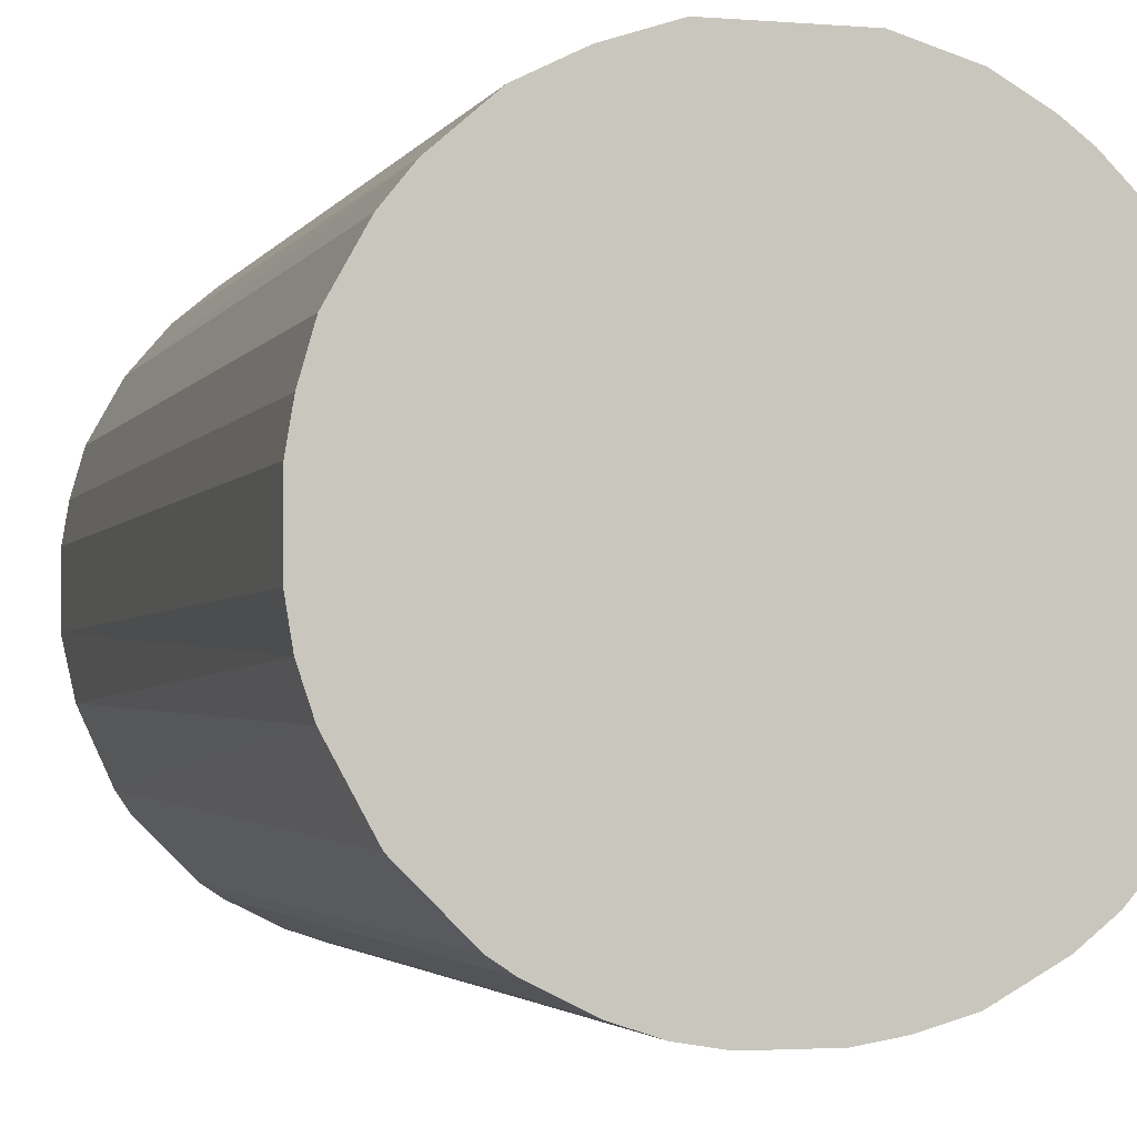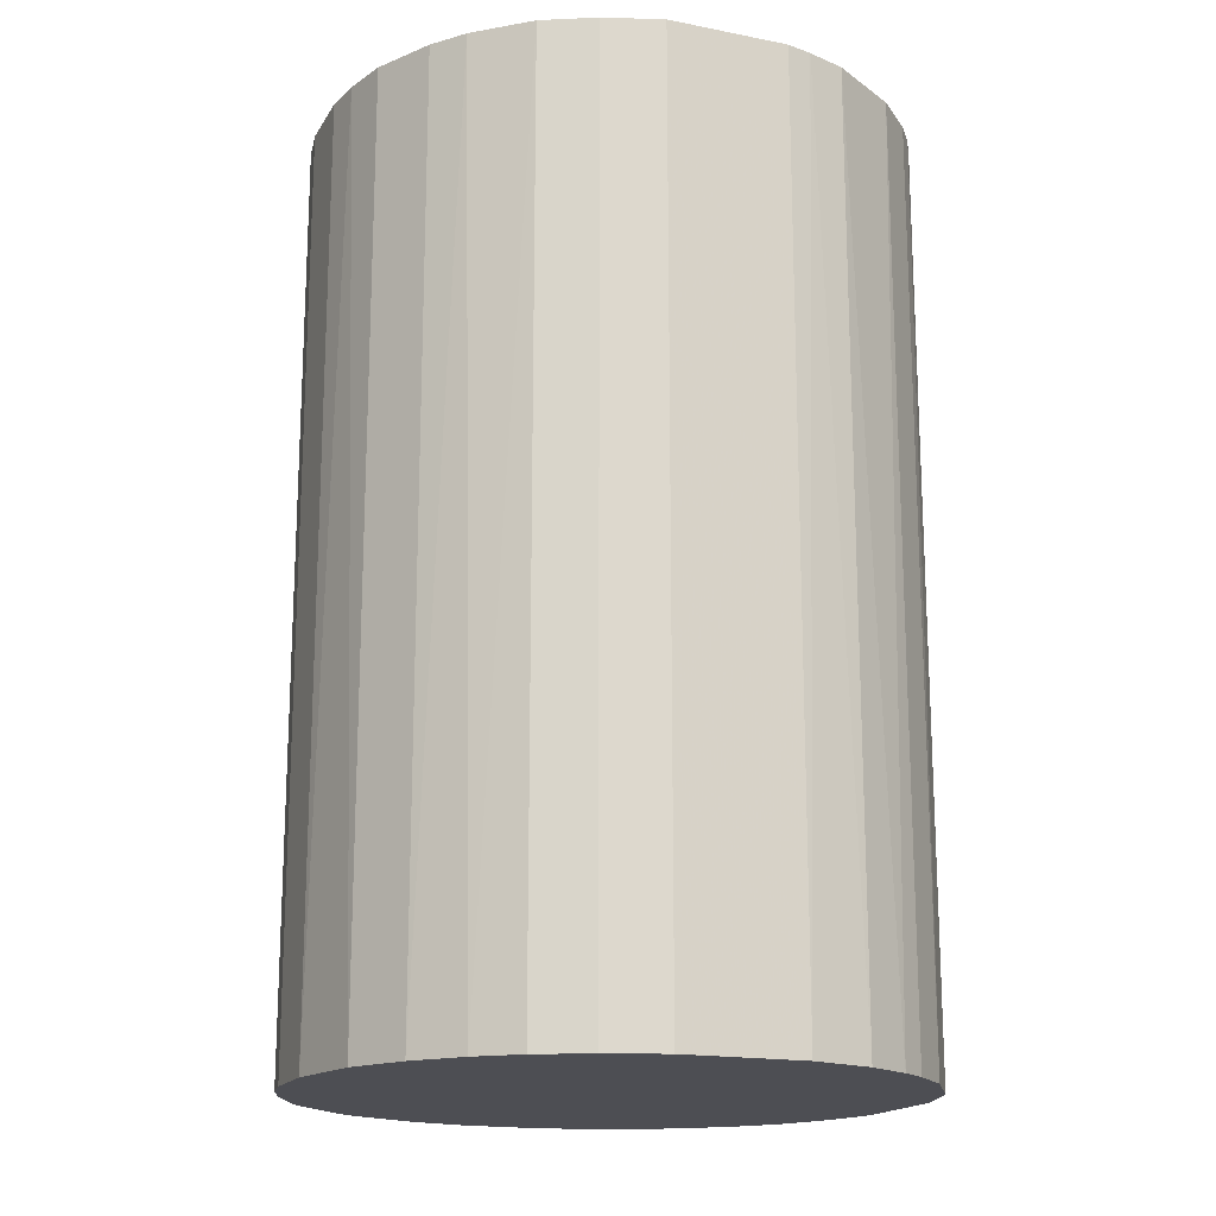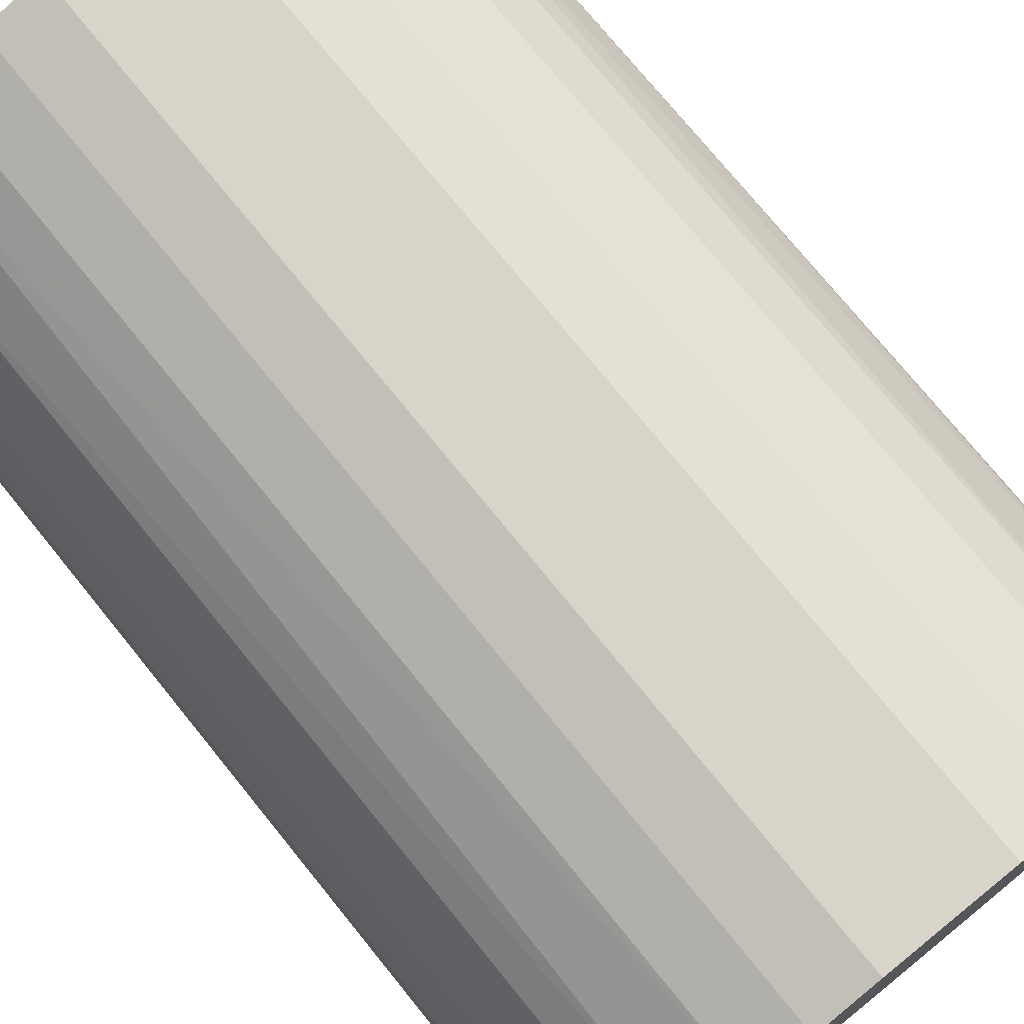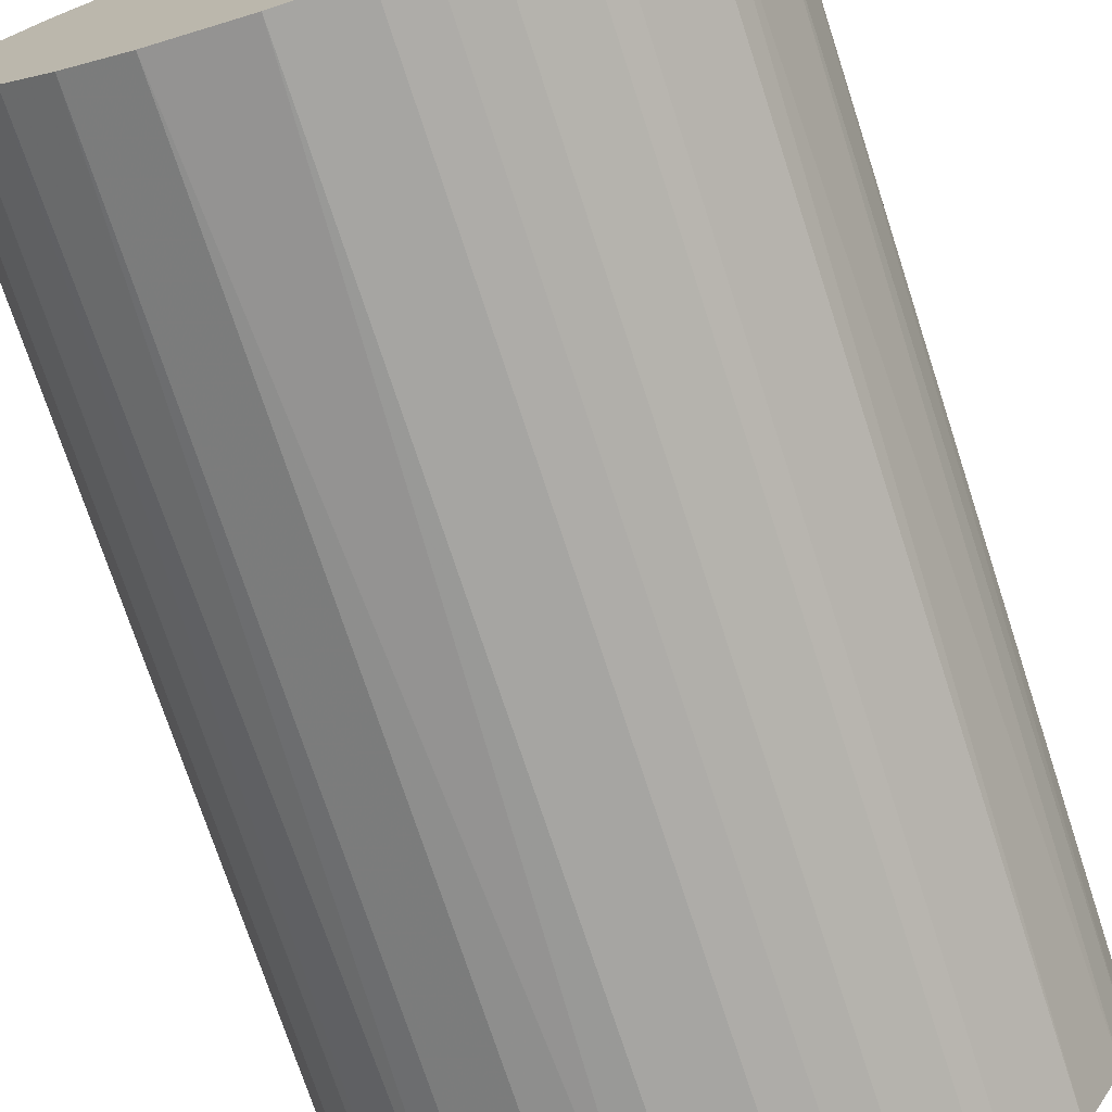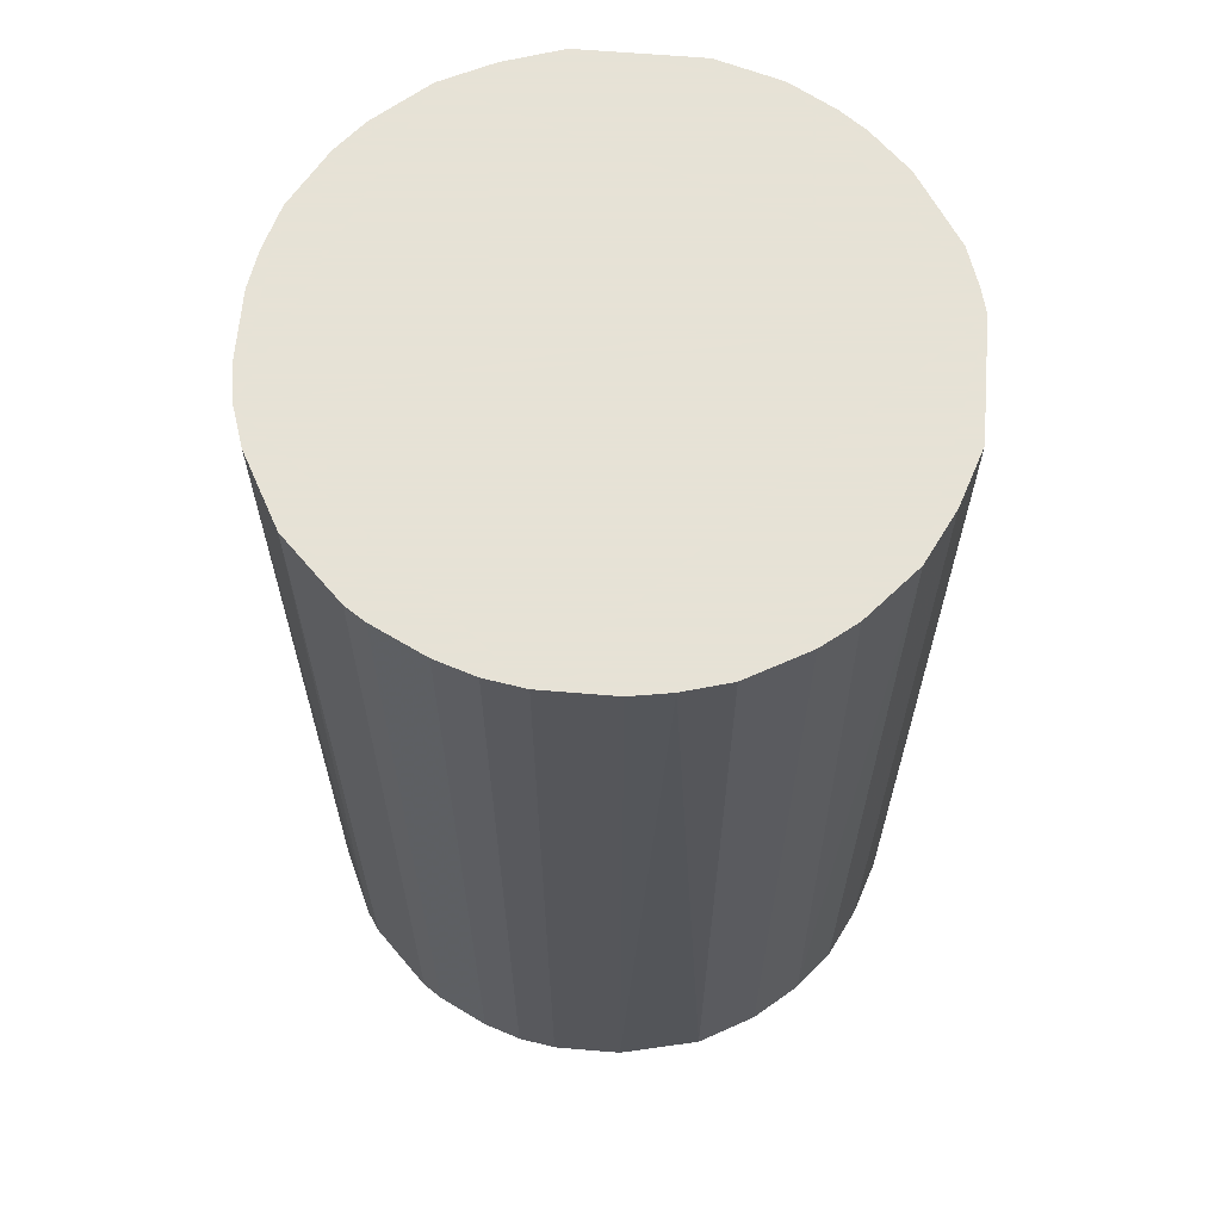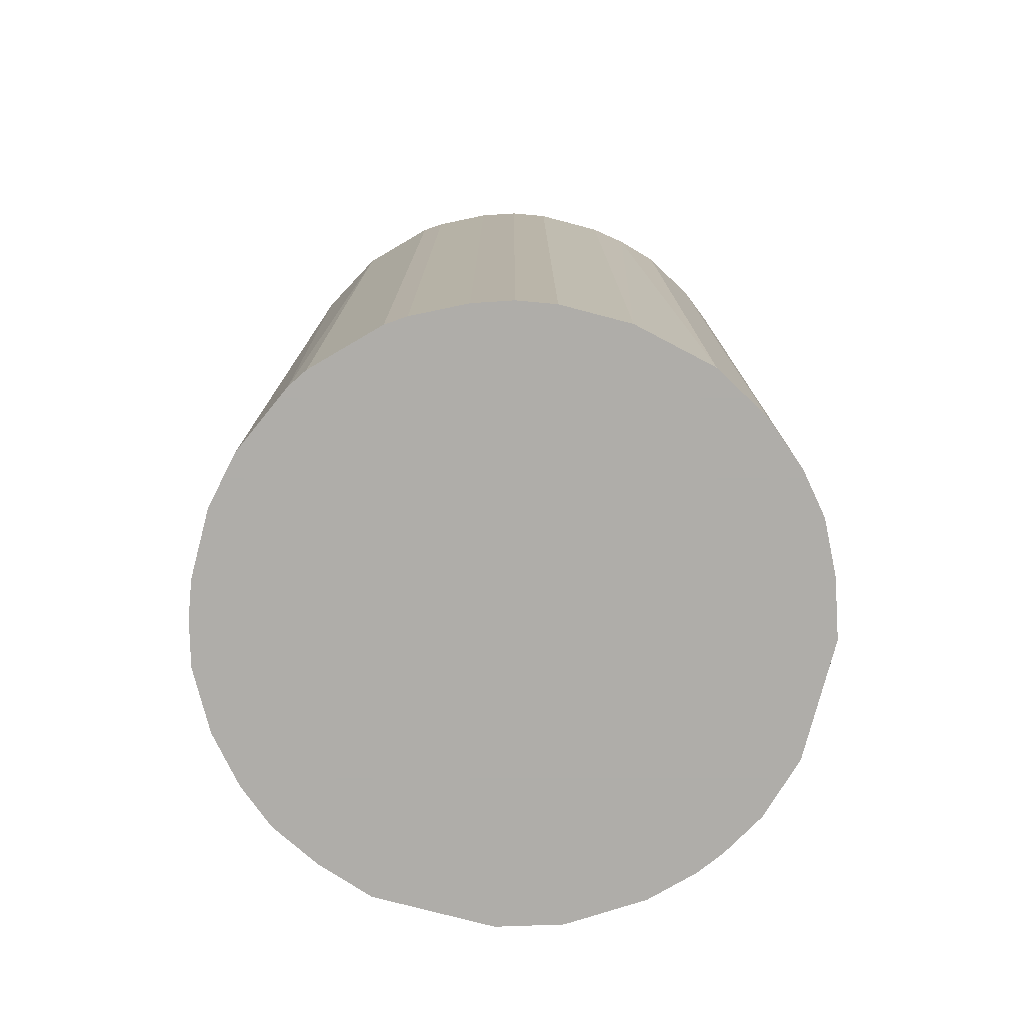
<metadata>
{"format":"obj","ext":"obj","renderer":"f3d","projection":"perspective","resolution":1024,"background":"white","views":[{"elev":-2.7,"azim":-16.0,"up":"+Y"},{"elev":-17.3,"azim":68.4,"up":"+Z"},{"elev":74.9,"azim":-39.0,"up":"+Y"},{"elev":-73.6,"azim":-161.9,"up":"+Y"},{"elev":63.8,"azim":4.8,"up":"+Z"},{"elev":-77.2,"azim":-14.7,"up":"+Z"}]}
</metadata>
<code>
o convex_0
v -0.02319 -0.007627 -0.03761
v 0.02401 0.00482 0.03761
v 0.0235 0.006892 0.03761
v -0.02371 -0.006069 0.03761
v -0.005031 0.02401 -0.03761
v 0.01416 -0.02007 -0.03761
v -0.002958 -0.02422 0.03761
v -0.01385 0.02038 0.03761
v 0.02246 0.01001 -0.03761
v 0.01001 0.02245 0.03761
v -0.01333 -0.02059 -0.03761
v -0.02267 0.009489 -0.03761
v 0.02038 -0.01385 0.03761
v 0.02401 -0.00503 -0.03761
v 0.01001 0.02245 -0.03761
v -0.01956 -0.01489 0.03761
v -0.02267 0.009489 0.03761
v 0.002747 -0.02422 -0.03761
v 0.009491 -0.02267 0.03761
v -0.01697 0.01779 -0.03761
v 0.01883 0.01571 0.03761
v -0.005031 0.02401 0.03761
v -0.02422 0.002747 -0.03761
v -0.01333 -0.02059 0.03761
v 0.02401 -0.00503 0.03761
v 0.01572 0.01883 -0.03761
v 0.02038 -0.01385 -0.03761
v 0.004821 0.02401 0.03761
v -0.00607 -0.02371 -0.03761
v -0.01956 -0.01489 -0.03761
v -0.02008 0.01415 0.03761
v -0.02422 0.002747 0.03761
v 0.01675 -0.018 0.03761
v 0.02401 0.00482 -0.03761
v 0.004821 0.02401 -0.03761
v -0.009702 0.02246 -0.03761
v 0.009491 -0.02267 -0.03761
v 0.002747 -0.02422 0.03761
v -0.02422 -0.002957 -0.03761
v -0.009182 -0.02267 0.03761
v 0.01364 0.02038 0.03761
v 0.02246 -0.0097 -0.03761
v 0.01883 0.01571 -0.03761
v -0.02267 -0.009181 0.03761
v 0.02246 0.01001 0.03761
v -0.02008 0.01415 -0.03761
v -0.01489 -0.01955 0.03761
v -0.01385 0.02038 -0.03761
v -0.018 0.01675 0.03761
v 0.01779 -0.01696 -0.03761
v -0.009702 0.02246 0.03761
v 0.02246 -0.0097 0.03761
v -0.0206 -0.01333 -0.03761
v -0.002958 -0.02422 -0.03761
v -0.02422 -0.002957 0.03761
v 0.01416 -0.02007 0.03761
v -0.02371 0.005858 0.03761
v 0.02038 0.01364 -0.03761
v 0.00586 -0.02371 0.03761
v -0.01489 -0.01955 -0.03761
v -0.009182 -0.02267 -0.03761
v 0.01572 0.01883 0.03761
v -0.00607 -0.02371 0.03761
v -0.02371 0.005858 -0.03761
f 23 57 64
f 2 3 4
f 1 5 6
f 2 4 7
f 4 3 8
f 6 5 9
f 8 3 10
f 1 6 11
f 5 1 12
f 2 7 13
f 6 9 14
f 9 5 15
f 7 4 16
f 4 8 17
f 11 6 18
f 13 7 19
f 5 12 20
f 10 3 21
f 8 10 22
f 12 1 23
f 7 16 24
f 2 13 25
f 14 2 25
f 9 15 26
f 6 14 27
f 10 15 28
f 5 22 28
f 22 10 28
f 11 18 29
f 1 11 30
f 17 8 31
f 12 17 31
f 4 17 32
f 13 19 33
f 3 2 34
f 9 3 34
f 2 14 34
f 14 9 34
f 15 5 35
f 5 28 35
f 28 15 35
f 5 20 36
f 22 5 36
f 18 6 37
f 6 19 37
f 7 18 38
f 19 7 38
f 1 4 39
f 23 1 39
f 32 23 39
f 7 24 40
f 24 11 40
f 15 10 41
f 10 21 41
f 26 15 41
f 14 25 42
f 13 27 42
f 27 14 42
f 9 26 43
f 26 21 43
f 4 1 44
f 16 4 44
f 3 9 45
f 21 3 45
f 20 12 46
f 12 31 46
f 11 24 47
f 24 16 47
f 16 30 47
f 20 8 48
f 36 20 48
f 8 36 48
f 8 20 49
f 31 8 49
f 20 46 49
f 46 31 49
f 6 27 50
f 27 13 50
f 33 6 50
f 13 33 50
f 8 22 51
f 36 8 51
f 22 36 51
f 25 13 52
f 13 42 52
f 42 25 52
f 1 30 53
f 30 16 53
f 44 1 53
f 16 44 53
f 18 7 54
f 7 29 54
f 29 18 54
f 4 32 55
f 39 4 55
f 32 39 55
f 19 6 56
f 6 33 56
f 33 19 56
f 17 12 57
f 32 17 57
f 23 32 57
f 9 43 58
f 43 21 58
f 45 9 58
f 21 45 58
f 18 37 59
f 37 19 59
f 38 18 59
f 19 38 59
f 30 11 60
f 11 47 60
f 47 30 60
f 11 29 61
f 40 11 61
f 29 40 61
f 21 26 62
f 41 21 62
f 26 41 62
f 29 7 63
f 7 40 63
f 40 29 63
f 12 23 64
f 57 12 64

</code>
